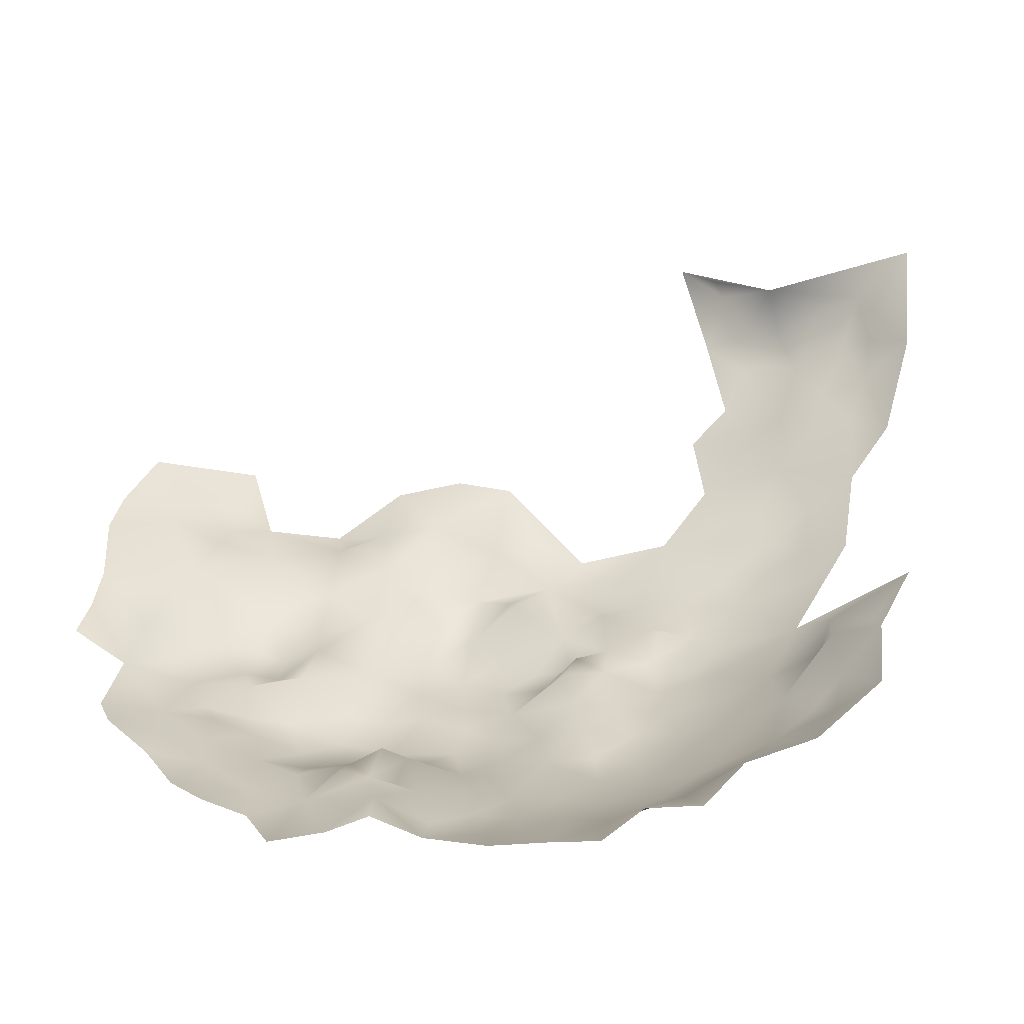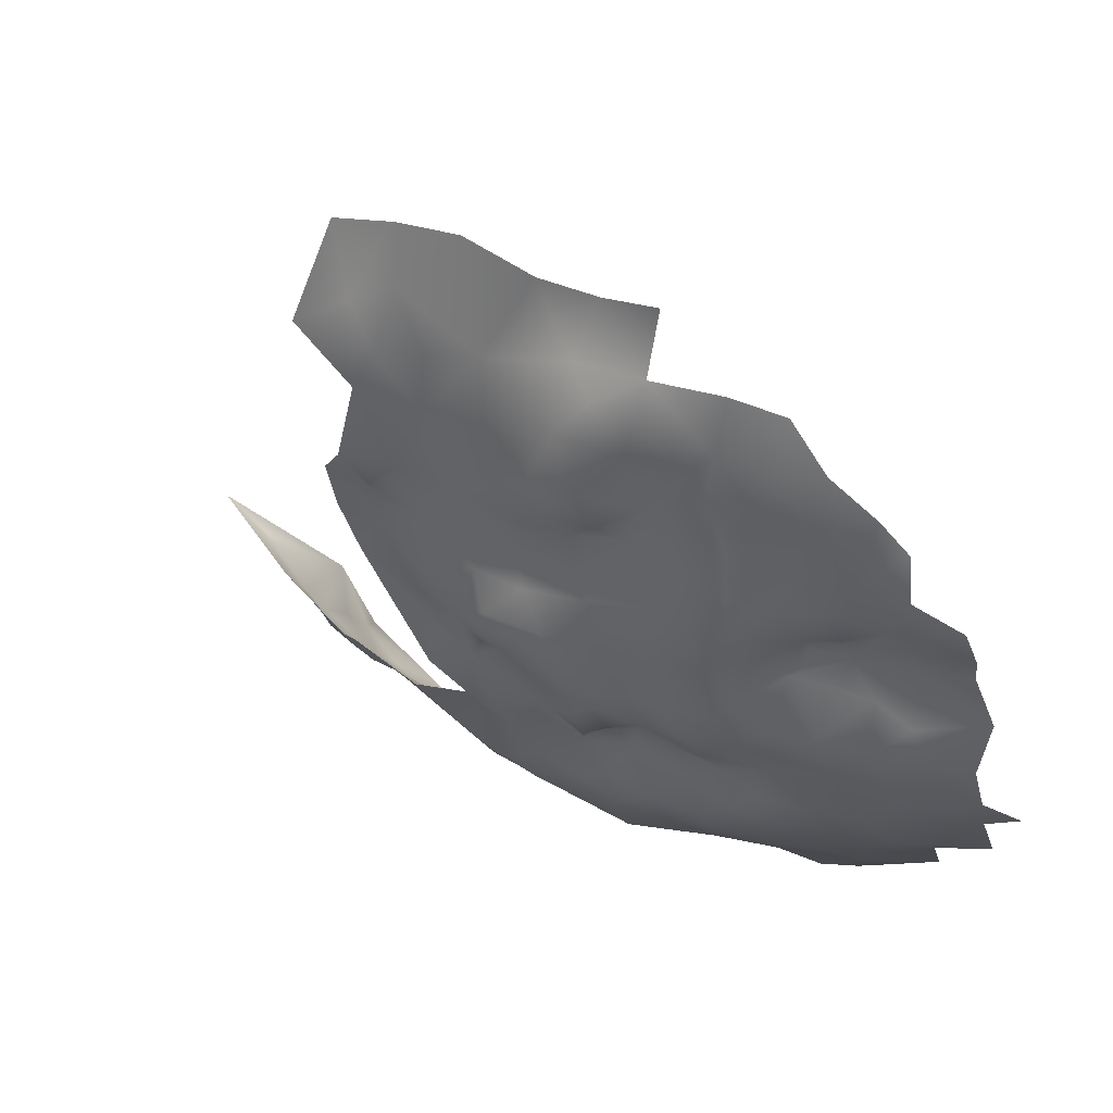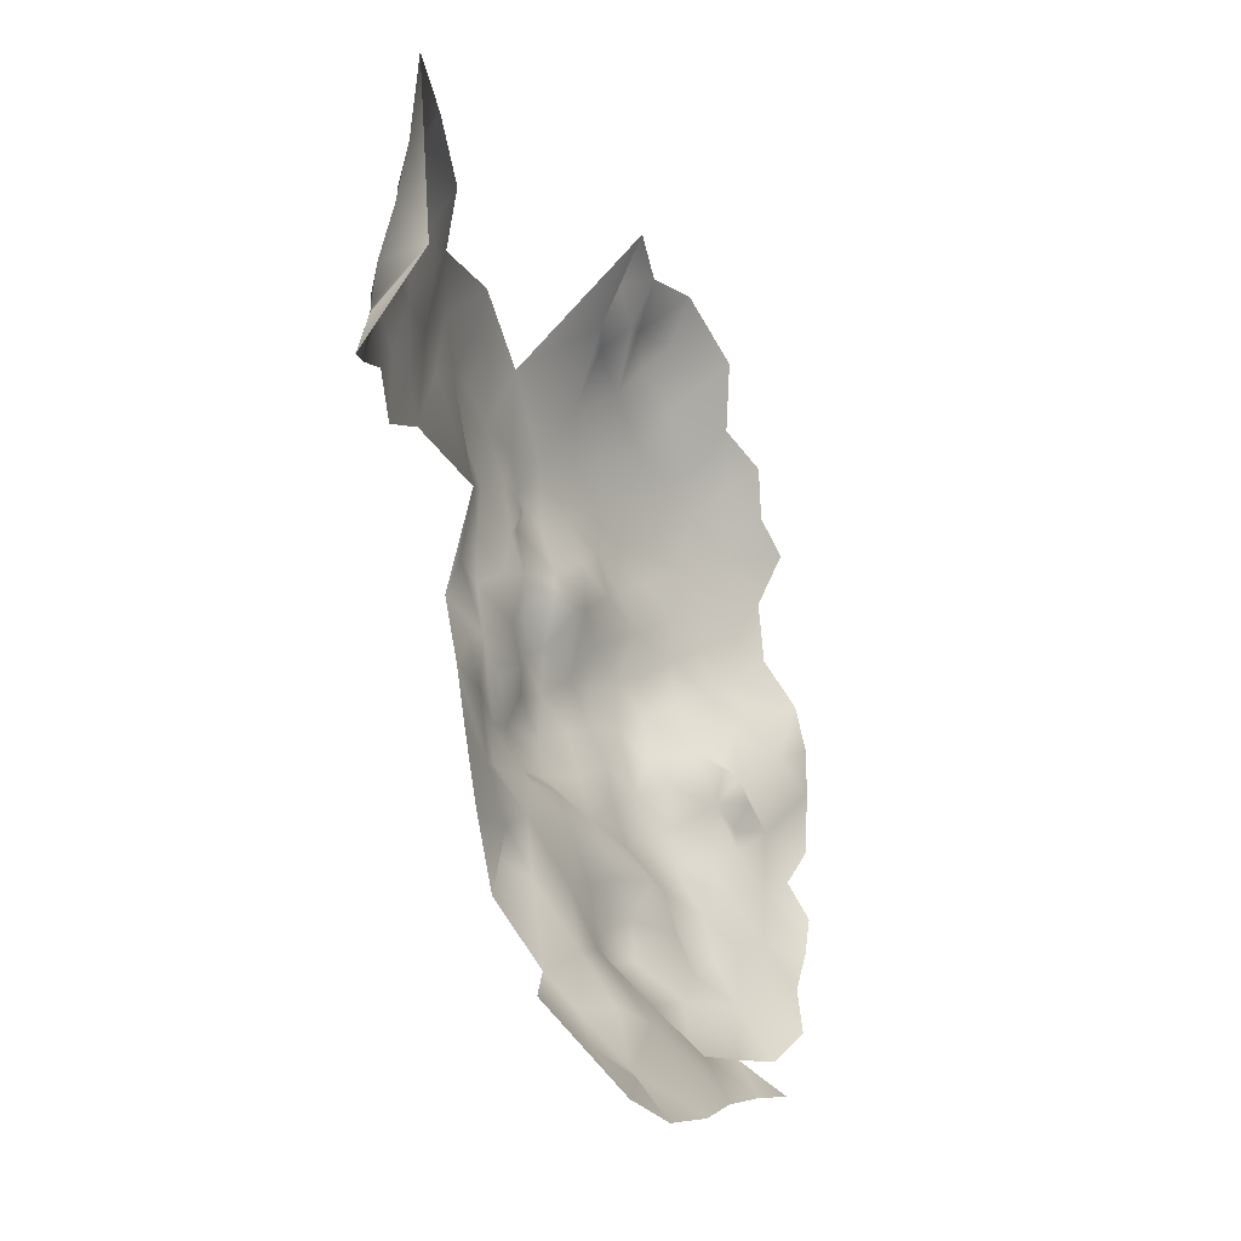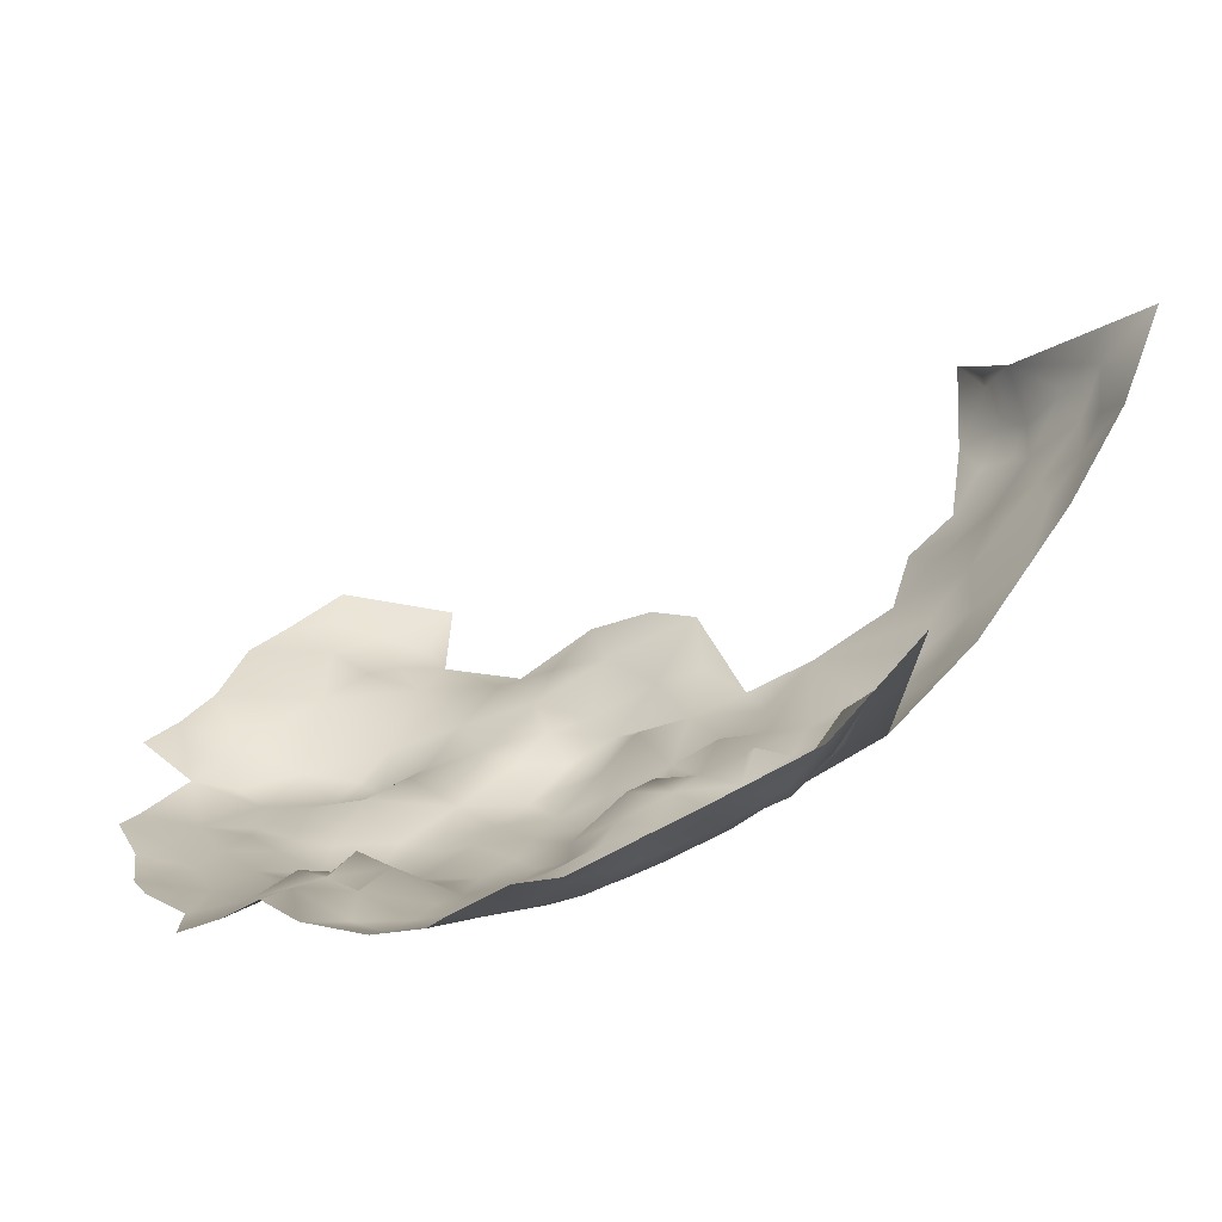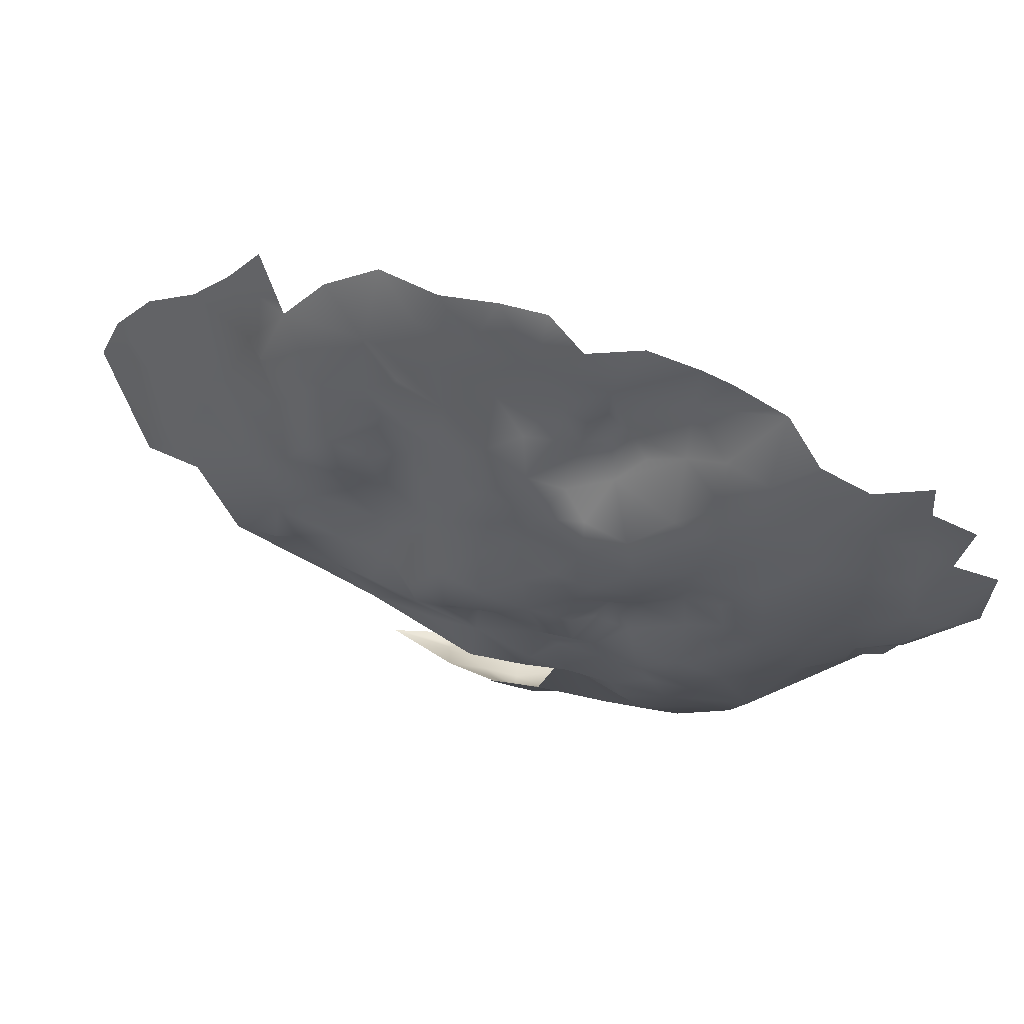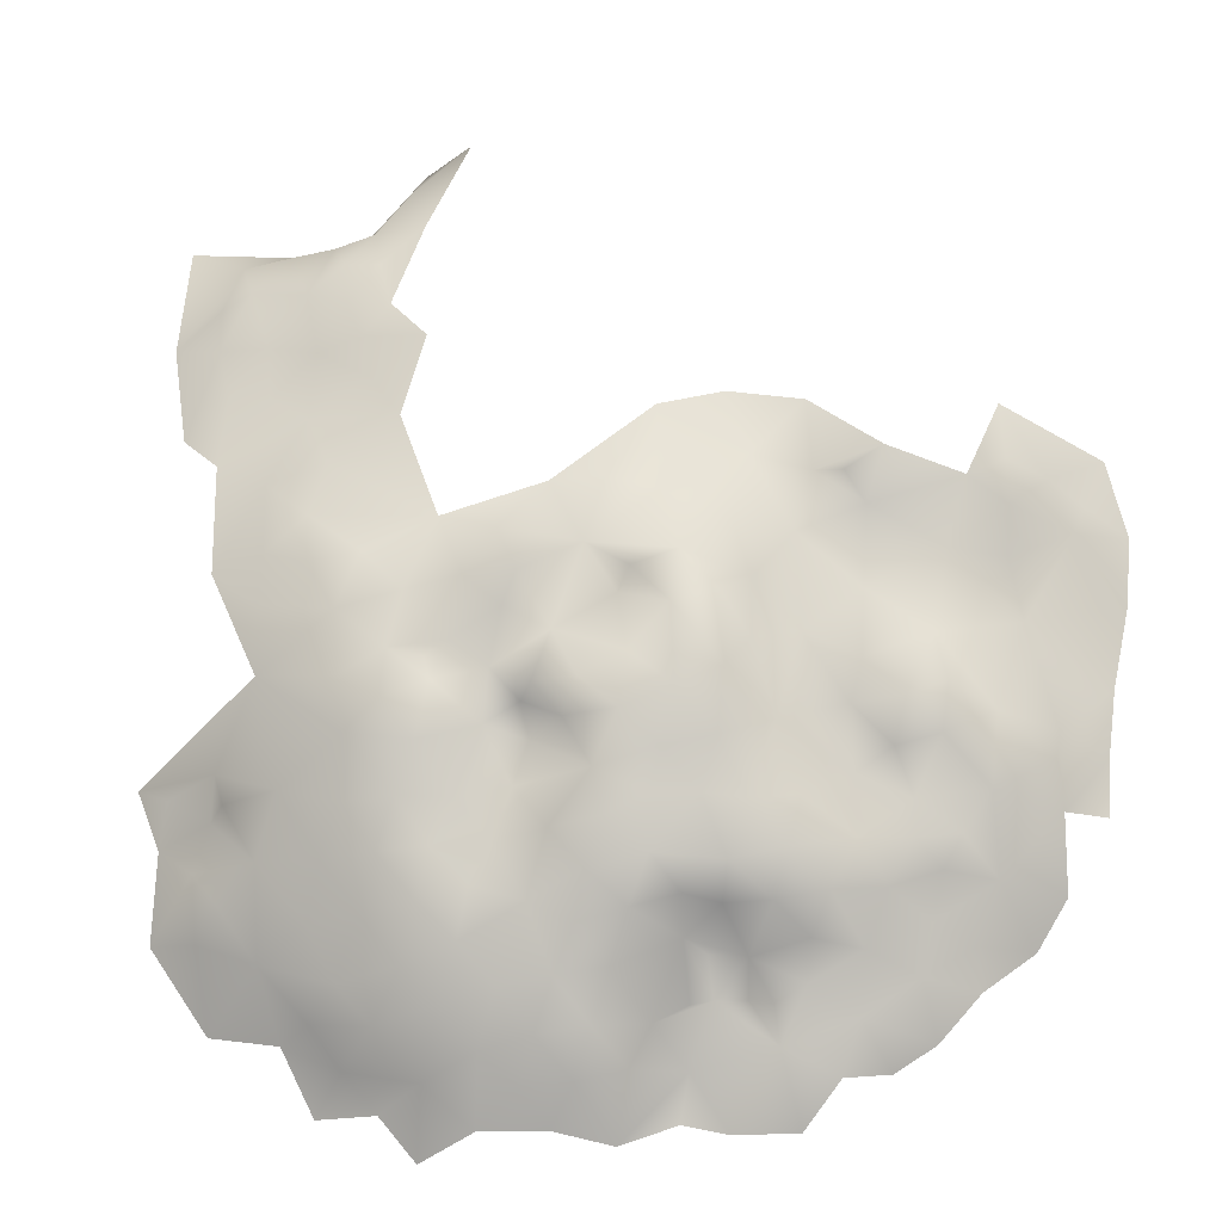
<metadata>
{"format":"obj","ext":"obj","renderer":"f3d","projection":"perspective","resolution":1024,"background":"white","views":[{"elev":6.4,"azim":115.9,"up":"+Z"},{"elev":-40.4,"azim":23.7,"up":"+Z"},{"elev":-25.1,"azim":-32.7,"up":"+Y"},{"elev":-2.7,"azim":141.8,"up":"+Z"},{"elev":-52.0,"azim":65.1,"up":"+Z"},{"elev":-75.0,"azim":-75.3,"up":"+Z"}]}
</metadata>
<code>
v -574.9 1123 642.5
v -575.6 1118 641.4
v -577.3 1111 643.7
v -578.9 1115 642
v -579.4 1120 641.3
v -582.9 1118 642.3
v -583.4 1122 641.7
v -571.5 1122 640.5
v -573.3 1114 642.3
v -585.4 1112 647.8
v -577.1 1107 644.9
v -573.6 1109 643.7
v -582.6 1108 647.1
v -579.8 1124 642.3
v -575.2 1126 644.2
v -571.3 1124 642.8
v -572 1119 641.7
v -586 1116 644.3
v -587.1 1120 643.7
v -591.5 1116 647.2
v -591.9 1121 645.7
v -588.2 1123 644.2
v -597.2 1117 650.7
v -596.5 1123 646.3
v -592.4 1125 644.7
v -596 1128 645.7
v -599.5 1126 648.1
v -598.7 1130 647.4
v -596.1 1132 646.4
v -592.2 1131 644.6
v -601.9 1132 650.7
v -597.2 1135 649.7
v -589.5 1127 643.2
v -588.9 1131 642.6
v -588.8 1135 643.3
v -585.4 1133 641.8
v -581.7 1135 640.7
v -581.9 1131 640.8
v -583.7 1138 642.4
v -578.2 1138 640.1
v -577.7 1133 640.3
v -578.3 1142 640.4
v -574.2 1140 639.4
v -573.8 1136 639.3
v -573.6 1145 640
v -570.2 1142 639.3
v -569.9 1138 638.7
v -571.9 1131 641.4
v -577.8 1147 640.8
v -571.9 1150 640.7
v -566.4 1141 638.8
v -569.6 1134 639.3
v -572.2 1126 642.2
v -567.1 1130 641.7
v -563.4 1136 639.7
v -563.3 1131 641
v -582.2 1144 641.5
v -588.2 1140 644.7
v -585.9 1147 642.7
v -581.2 1149 642.1
v -592 1142 646.1
v -589.7 1149 644.8
v -585.4 1151 644
v -581.7 1126 641.4
v -594.2 1135 648.6
v -585.4 1128 641.9
v -577.5 1127 643
v -580.5 1155 643.5
v -567.9 1122 640.5
v -593.4 1146 645.8
v -589.7 1153 646.2
v -593.7 1151 647
v -589.2 1144 644.3
v -586 1142 642.6
v -591.6 1137 646.3
v -593.7 1109 650.4
v -596.5 1113 651.9
v -574.9 1103 645.6
v -571.8 1098 646.5
v -570.6 1106 644.2
v -567 1106 643.5
v -568.1 1101 645.9
v -569.2 1154 642.8
v -569.9 1159 643.5
v -575.5 1161 646.1
v -576.7 1167 648.5
v -564.5 1110 641.6
v -569.9 1110 642.5
v -584 1170 652.4
v -562.2 1128 639.5
v -561.6 1122 638.2
v -567.5 1147 639.5
v -604.7 1125 653.2
v -599 1134 647.9
v -600.4 1137 649.9
v -565.4 1152 640.7
v -573.4 1156 643.1
v -577.5 1158 644.2
v -582.4 1161 646.6
v -596.4 1139 648.6
v -589.9 1159 648.9
v -585.1 1156 645.4
v -595 1156 649.6
v -596.7 1119 647.4
v -601.3 1116 653.4
v -598.1 1107 654
v -590.6 1106 648.1
v -590.6 1103 649.1
v -593.8 1103 651.9
v -587.1 1108 647
v -587.1 1104 647.3
v -590.5 1111 649.6
v -598.8 1100 657.2
v -596.3 1096 658.7
v -587 1100 649.8
v -582.3 1096 648.5
v -591.4 1096 656.4
v -583.3 1095 652.3
v -584 1090 656.8
v -577.7 1096 649.3
v -579.3 1092 654.4
v -568.5 1116 640.9
v -564.7 1118 639.4
v -563.3 1114 640.8
v -587.1 1163 648.7
v -584.3 1166 649.4
v -590.5 1168 656.1
v -598.5 1149 649
v -603.5 1144 651.5
v -607.2 1142 653.6
v -607.2 1137 653.3
v -606.7 1133 652.7
v -609.8 1134 655.2
v -611 1139 659.2
v -610.4 1145 656.2
v -610.6 1149 656.9
v -606.9 1148 654.1
v -602.5 1149 650.9
v -601.9 1142 652.1
v -611.5 1153 659.1
v -603.5 1155 653
v -608.2 1154 656.8
v -613.6 1149 659.8
v -610.7 1158 660.3
v -616.2 1152 663.1
v -616.7 1146 662.5
v -597 1144 647
v -600.5 1146 648.7
v -602.9 1140 651.7
v -619.9 1148 666.4
v -589.4 1165 651.6
v -595.8 1161 655.4
v -594.4 1166 656
v -602.8 1126 653.4
v -604.2 1135 652.9
v -600.8 1142 649.2
v -605.1 1120 653
v -605.7 1116 654.7
v -607 1109 659
v -609.5 1113 659.9
v -603.3 1111 656
v -609 1121 657.7
v -602 1122 649.9
v -601.6 1118 650.6
v -607.1 1128 654.6
v -621.9 1142 667.6
v -624.2 1146 671.4
v -621.6 1151 670.9
v -618.1 1156 666.2
v -622.3 1154 671.8
v -619.9 1159 671.1
v -625.8 1155 675.6
v -628.6 1154 679.3
v -629.5 1151 679
v -626.2 1159 679.4
v -631.1 1152 683.7
v -631.2 1147 682
v -625.3 1150 673.6
v -629.5 1143 684.4
v -610.9 1125 658.8
v -612 1129 656.7
v -631.3 1143 679.5
v -628.5 1146 676.2
v -627.6 1143 673.5
v -630.1 1142 676.4
v -624.9 1142 670.1
v -626.7 1139 671.8
v -629.5 1139 675.8
v -631.4 1135 678
v -631.6 1140 679.4
v -623.9 1137 668.3
v -618.9 1140 663.7
v -632.9 1157 688.3
v -633.7 1136 683.5
v -634.5 1135 685.1
v -636.1 1130 686.2
v -581.7 1113 644
v -580.4 1108 644.5
v -579.4 1105 645.4
v -581.8 1102 647.1
v -614.5 1120 663.5
v -572.9 1128 640.7
v -589.1 1087 660.9
v -603.7 1105 657.6
v -607.9 1103 658.3
v -606.9 1107 657.5
v -612 1108 662.8
v -575 1093 652.6
v -614 1114 664.1
v -596.2 1090 660.8
v -600 1086 666.4
v -600.8 1091 662.2
v -603.6 1094 661.2
v -600.3 1094 659.4
v -597.4 1088 663.5
v -594.1 1085 663
v -607.3 1093 664.6
v -603.6 1097 659.3
v -594.6 1169 660.4
v -594.1 1161 652.4
v -592.1 1163 654.7
v -577 1152 641.8
f 65 32 100
f 184 185 183
f 95 149 156
f 216 215 210
f 94 29 28
f 38 64 66
f 138 128 148
f 111 107 110
f 214 213 218
f 19 6 18
f 4 6 5
f 7 6 19
f 28 29 26
f 2 4 5
f 5 6 7
f 75 61 58
f 44 40 43
f 16 1 53
f 32 95 100
f 214 212 213
f 42 43 40
f 14 5 7
f 70 73 61
f 30 26 29
f 30 25 26
f 31 94 28
f 111 108 107
f 28 26 27
f 47 44 43
f 35 36 34
f 41 37 40
f 62 73 70
f 67 14 64
f 44 41 40
f 36 37 38
f 36 38 66
f 74 73 59
f 64 14 7
f 41 38 37
f 30 34 33
f 30 33 25
f 60 49 57
f 47 52 44
f 137 135 136
f 188 185 184
f 15 53 1
f 57 74 59
f 24 27 26
f 140 144 142
f 32 94 95
f 49 42 57
f 190 182 185
f 190 185 188
f 63 62 71
f 189 190 188
f 62 59 73
f 188 184 187
f 46 51 47
f 199 11 78
f 66 34 36
f 11 199 198
f 66 33 34
f 204 205 206
f 77 105 23
f 137 130 135
f 137 129 130
f 25 24 26
f 143 146 145
f 140 136 143
f 58 35 75
f 58 61 73
f 58 73 74
f 11 3 12
f 46 43 45
f 46 47 43
f 20 104 21
f 63 59 62
f 155 132 131
f 39 58 74
f 39 37 36
f 17 9 2
f 17 122 9
f 45 43 42
f 45 42 49
f 22 21 25
f 22 25 33
f 129 138 148
f 8 17 1
f 3 197 4
f 147 156 148
f 21 104 24
f 21 24 25
f 159 204 206
f 215 212 210
f 112 107 76
f 139 156 149
f 154 93 165
f 9 88 12
f 9 12 3
f 129 156 139
f 129 148 156
f 69 17 8
f 72 71 62
f 72 62 70
f 167 183 178
f 133 131 132
f 3 198 197
f 3 11 198
f 108 111 115
f 220 152 221
f 93 163 157
f 48 44 52
f 222 49 60
f 31 95 94
f 88 80 12
f 88 81 80
f 161 158 105
f 170 168 178
f 102 63 71
f 120 118 116
f 172 170 178
f 197 6 4
f 175 172 173
f 150 145 146
f 127 151 221
f 60 57 59
f 100 95 156
f 1 17 2
f 39 35 58
f 39 36 35
f 168 167 178
f 149 129 139
f 82 80 81
f 63 60 59
f 69 123 122
f 69 122 17
f 88 9 122
f 111 200 115
f 1 5 14
f 1 2 5
f 75 65 100
f 176 174 177
f 61 147 70
f 21 22 19
f 161 204 159
f 88 87 81
f 13 198 199
f 113 214 218
f 113 114 214
f 68 222 60
f 126 99 125
f 106 77 76
f 31 132 155
f 67 15 1
f 67 1 14
f 103 101 71
f 103 71 72
f 84 83 97
f 18 6 197
f 100 156 147
f 153 219 127
f 149 131 130
f 149 130 129
f 48 54 53
f 174 173 172
f 196 195 194
f 124 122 123
f 110 107 112
f 110 112 10
f 182 183 185
f 54 56 90
f 69 16 53
f 13 199 200
f 98 97 222
f 98 222 68
f 110 10 13
f 177 182 179
f 67 64 38
f 30 35 34
f 78 11 12
f 78 12 80
f 97 98 85
f 138 129 137
f 32 29 94
f 92 45 50
f 92 46 45
f 209 160 207
f 159 207 160
f 128 147 148
f 39 40 37
f 186 166 191
f 186 191 187
f 126 125 151
f 22 7 19
f 65 29 32
f 179 182 190
f 99 85 98
f 78 80 82
f 78 82 79
f 13 10 197
f 13 197 198
f 9 4 2
f 9 3 4
f 16 8 1
f 16 69 8
f 54 48 52
f 105 158 157
f 155 131 149
f 66 64 7
f 39 74 57
f 153 127 221
f 153 221 152
f 159 206 205
f 23 104 20
f 68 63 102
f 68 60 63
f 50 45 49
f 50 49 222
f 92 51 46
f 67 53 15
f 160 161 159
f 180 181 165
f 189 194 190
f 167 168 150
f 102 71 101
f 77 112 76
f 109 107 108
f 20 21 19
f 20 19 18
f 24 163 27
f 119 118 121
f 87 122 124
f 87 88 122
f 170 171 169
f 211 212 215
f 111 110 13
f 111 13 200
f 101 151 125
f 50 96 92
f 50 83 96
f 167 166 186
f 167 150 166
f 154 163 93
f 116 118 115
f 109 106 76
f 109 76 107
f 55 47 51
f 31 28 27
f 155 95 31
f 155 149 95
f 128 72 70
f 128 70 147
f 214 210 212
f 100 61 75
f 100 147 61
f 84 97 85
f 162 180 165
f 10 18 197
f 103 220 101
f 192 191 166
f 104 23 164
f 176 173 174
f 200 199 78
f 39 42 40
f 39 57 42
f 104 163 24
f 104 164 163
f 218 213 217
f 22 66 7
f 134 131 133
f 133 132 165
f 133 165 181
f 48 41 44
f 161 106 204
f 212 217 213
f 120 121 118
f 120 208 121
f 50 97 83
f 50 222 97
f 68 99 98
f 68 102 99
f 67 38 41
f 55 52 47
f 207 159 205
f 75 35 30
f 201 180 162
f 143 136 135
f 134 135 130
f 134 130 131
f 91 123 69
f 103 72 128
f 120 200 78
f 120 78 79
f 165 93 157
f 165 157 162
f 116 200 120
f 116 115 200
f 77 23 20
f 77 20 112
f 192 166 150
f 192 150 146
f 165 132 31
f 69 90 91
f 168 170 169
f 54 69 53
f 54 90 69
f 140 143 145
f 216 211 215
f 142 136 140
f 101 125 99
f 101 99 102
f 179 190 194
f 203 216 210
f 161 105 77
f 161 77 106
f 114 210 214
f 141 128 138
f 113 204 106
f 113 106 109
f 177 174 183
f 177 183 182
f 174 172 178
f 174 178 183
f 65 75 30
f 65 30 29
f 169 145 150
f 169 150 168
f 162 157 158
f 154 165 31
f 54 55 56
f 54 52 55
f 204 218 205
f 204 113 218
f 160 158 161
f 101 221 151
f 101 220 221
f 189 188 187
f 113 117 114
f 113 109 117
f 171 170 172
f 67 202 53
f 141 138 137
f 89 126 151
f 89 151 127
f 109 108 115
f 219 153 152
f 154 27 163
f 154 31 27
f 103 152 220
f 162 158 160
f 201 160 209
f 201 162 160
f 137 136 142
f 137 142 141
f 144 140 145
f 86 85 99
f 86 99 126
f 179 176 177
f 10 112 20
f 10 20 18
f 169 144 145
f 117 109 115
f 86 126 89
f 141 103 128
f 117 115 118
f 134 133 181
f 48 202 67
f 48 67 41
f 141 152 103
f 211 217 212
f 117 118 119
f 171 172 175
f 117 210 114
f 141 142 144
f 189 196 194
f 175 173 176
f 134 192 146
f 117 119 203
f 117 203 210
f 175 176 193
f 179 194 195
f 201 181 180
f 134 143 135
f 134 146 143
f 179 195 196
f 179 193 176
f 141 219 152
f 184 186 187
f 184 167 186
f 183 167 184
f 66 22 33
f 164 157 163
f 105 164 23
f 105 157 164
f 53 202 48

</code>
